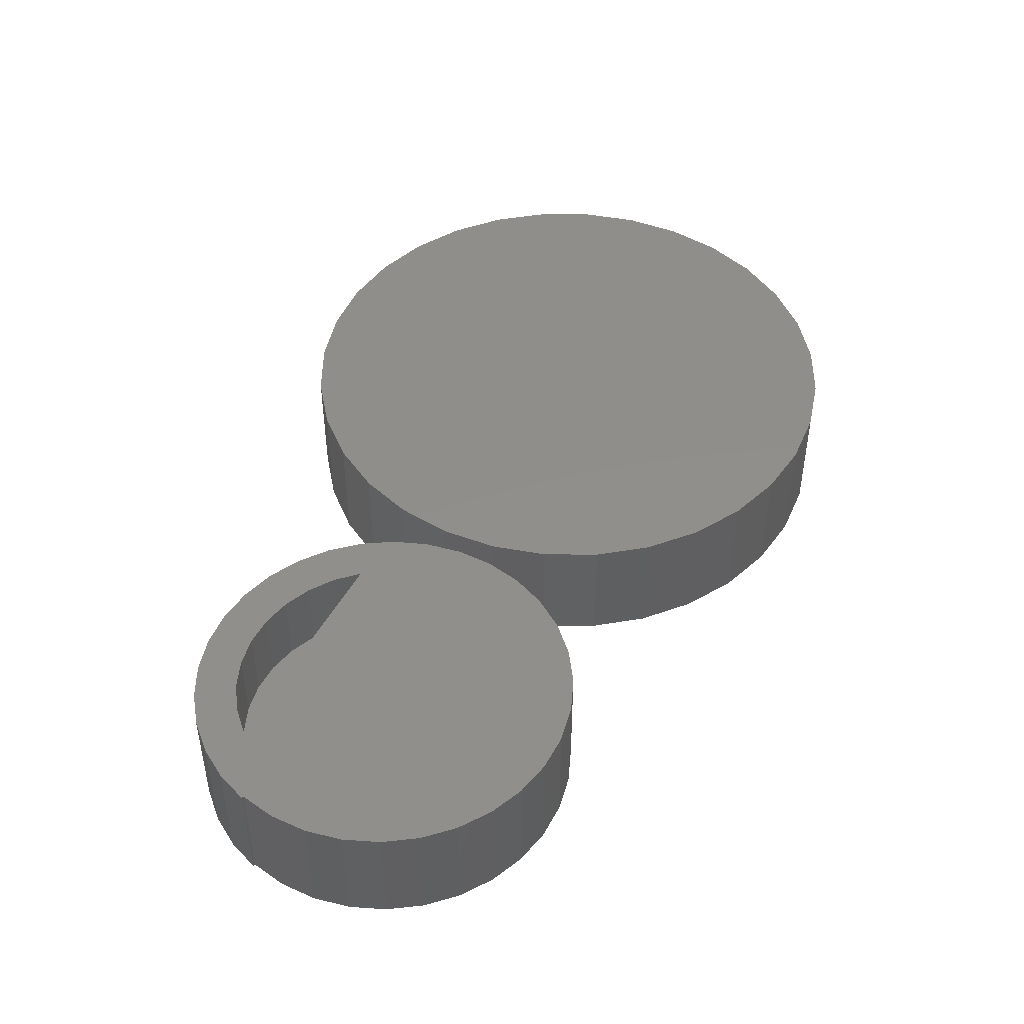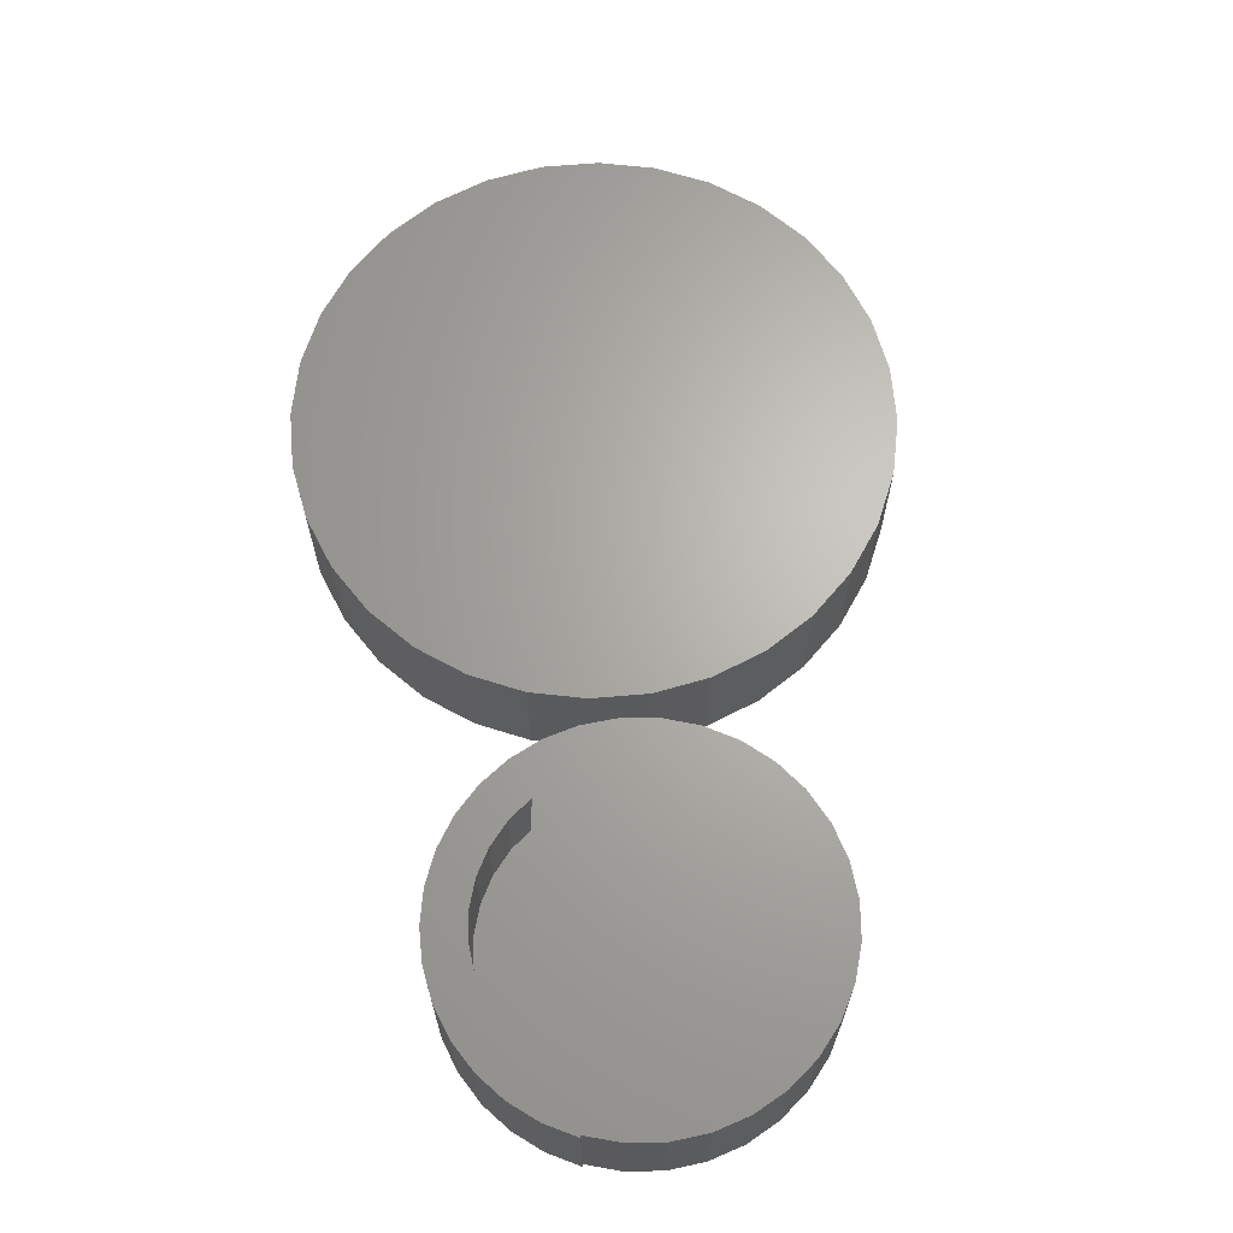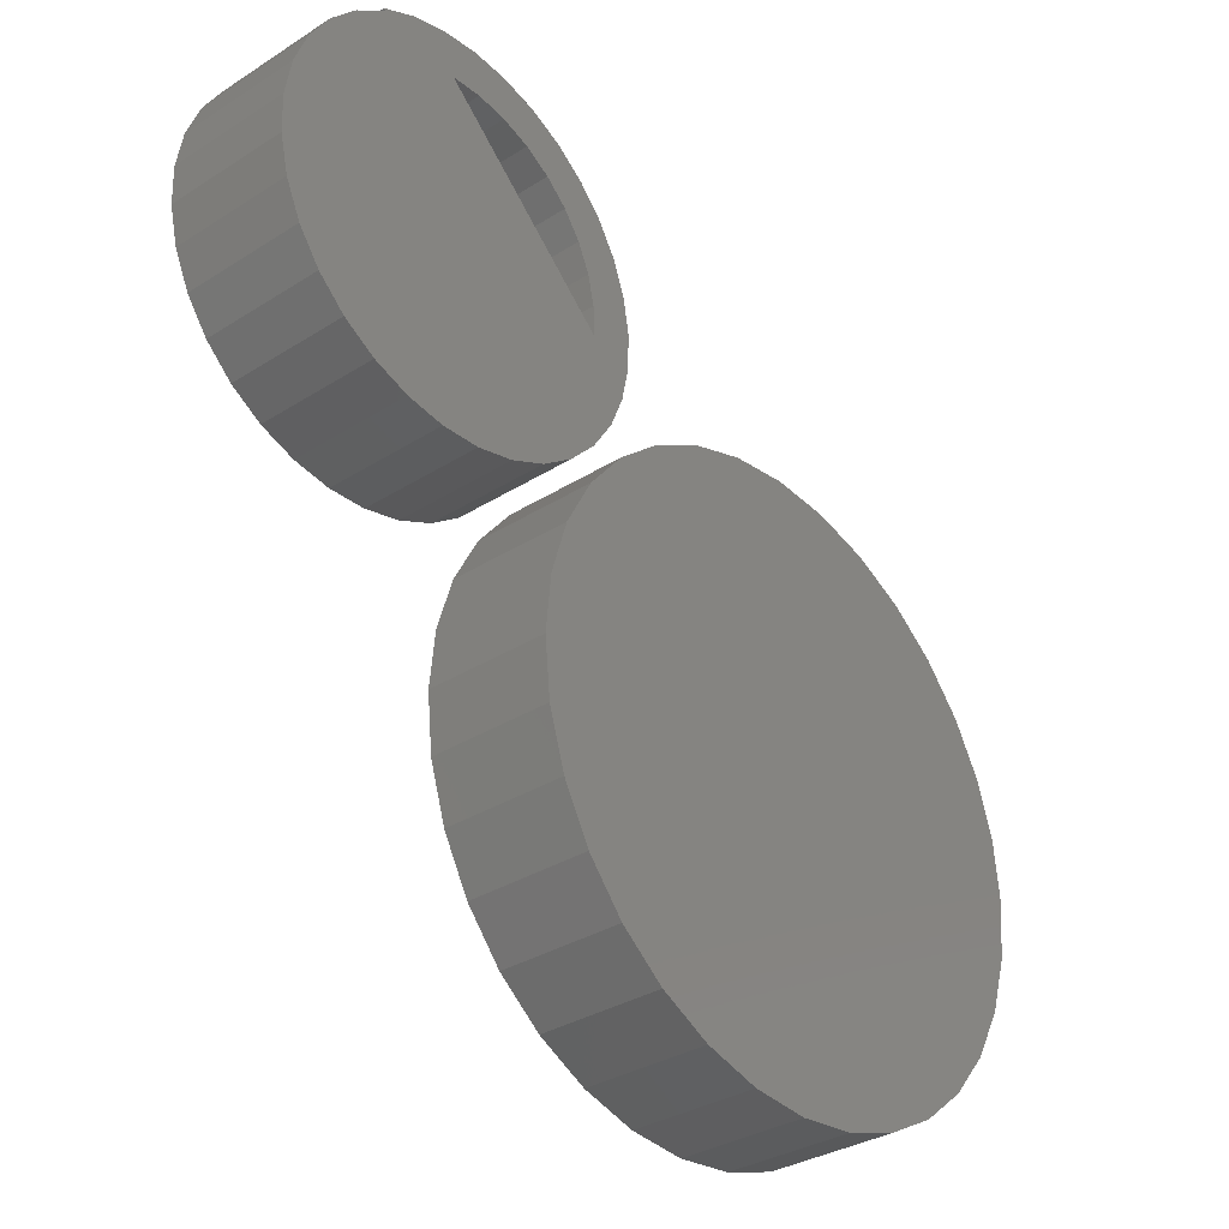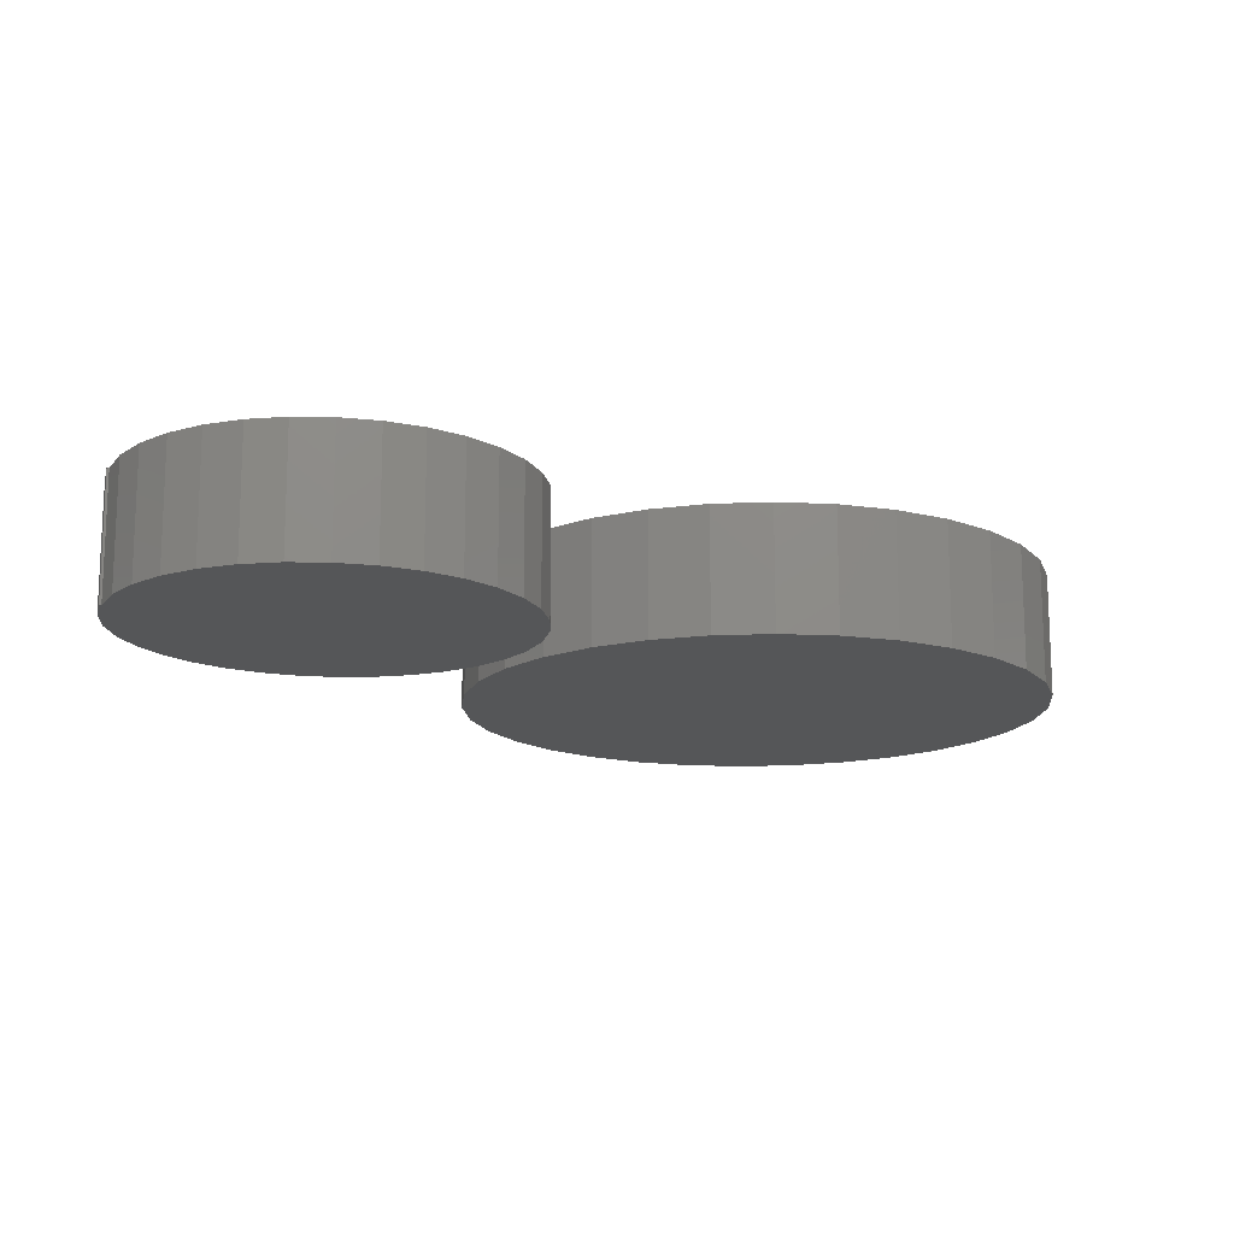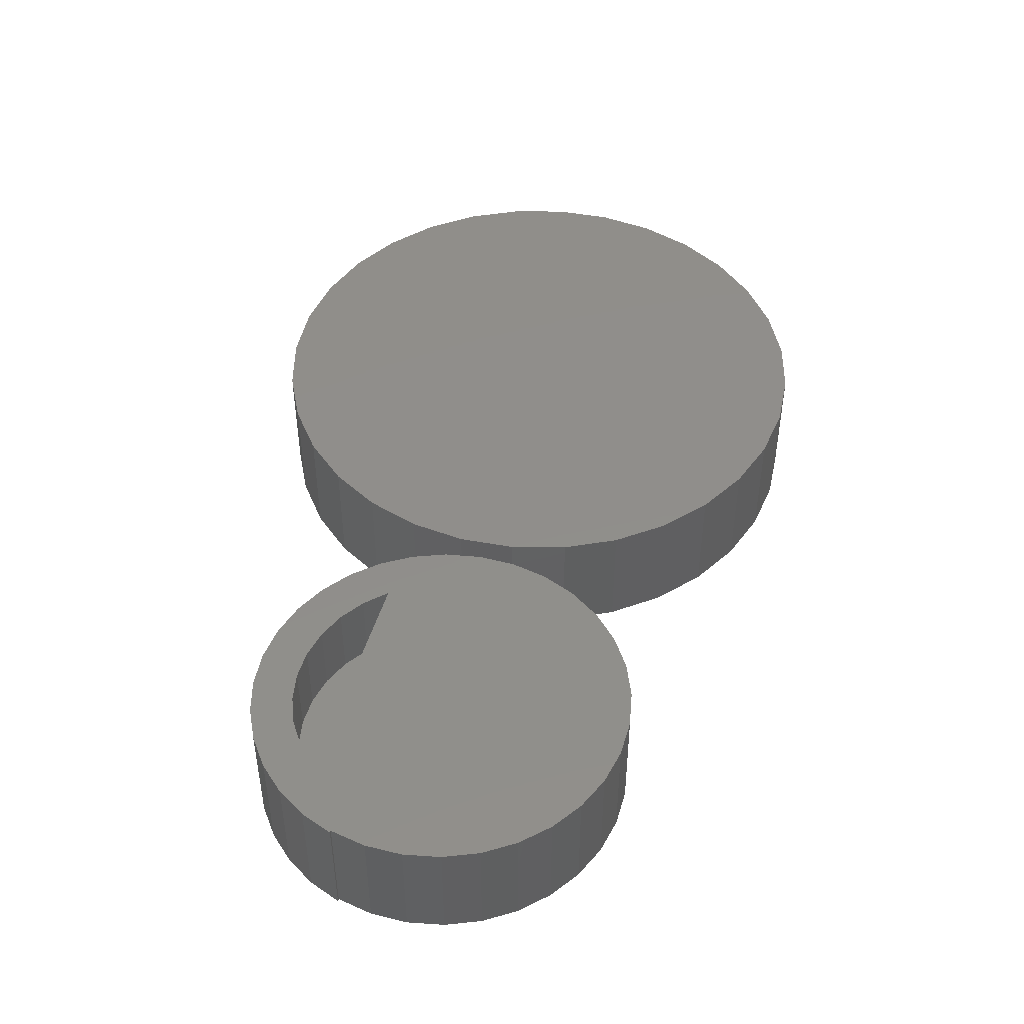
<metadata>
{"format":"stl","ext":"stl","renderer":"f3d","projection":"perspective","resolution":1024,"background":"white","views":[{"elev":47.4,"azim":73.5,"up":"+Y"},{"elev":66.0,"azim":45.7,"up":"+Y"},{"elev":-32.6,"azim":131.5,"up":"+Z"},{"elev":-15.0,"azim":100.8,"up":"+Y"},{"elev":47.0,"azim":62.4,"up":"+Y"}]}
</metadata>
<code>
# stl→obj: 218 verts, 424 faces
v 0.4511 -0.1562 0.6576
v 0.5427 -0.1562 0.66
v 0.4968 -0.1562 0.663
v 0.5873 -0.1562 0.6486
v 0.5697 -0.1562 0.1726
v 0.4735 -0.1562 0.1648
v 0.522 -0.1562 0.164
v 0.4071 -0.1562 0.6439
v 0.3664 -0.1562 0.6223
v 0.6269 -0.1562 0.6272
v 0.6291 -0.1562 0.6293
v 0.666 -0.1562 0.5992
v 0.3303 -0.1562 0.5937
v 0.6992 -0.1562 0.5638
v 0.3001 -0.1562 0.559
v 0.7248 -0.1562 0.5227
v 0.2767 -0.1562 0.5193
v 0.7421 -0.1562 0.4774
v 0.2611 -0.1562 0.476
v 0.7502 -0.1562 0.4296
v 0.2535 -0.1562 0.4306
v 0.7489 -0.1562 0.3812
v 0.2545 -0.1562 0.3846
v 0.7382 -0.1562 0.3339
v 0.2638 -0.1562 0.3395
v 0.7185 -0.1562 0.2896
v 0.2812 -0.1562 0.2969
v 0.6907 -0.1562 0.2499
v 0.3078 -0.1562 0.2563
v 0.6557 -0.1562 0.2164
v 0.3416 -0.1562 0.2216
v 0.6148 -0.1562 0.1903
v 0.3816 -0.1562 0.1942
v 0.4261 -0.1562 0.175
v 0.2638 -3.481e-18 0.3395
v 0.3081 7.115e-18 0.3982
v 0.2812 -4.879e-18 0.2969
v 0.3078 -5.546e-18 0.2563
v 0.7421 3.084e-17 0.4774
v 0.7502 2.863e-17 0.4296
v 0.7489 2.587e-17 0.3812
v 0.3664 1.792e-17 0.6223
v 0.4071 2.137e-17 0.6439
v 0.4149 1.867e-17 0.5873
v 0.3329 9.759e-18 0.5089
v 0.2767 7.219e-18 0.5193
v 0.3549 1.272e-17 0.5403
v 0.4968 2.741e-17 0.663
v 0.5427 2.979e-17 0.66
v 0.4511 2.457e-17 0.6576
v 0.5873 3.164e-17 0.6486
v 0.5697 4.347e-18 0.1726
v 0.4261 -3.489e-18 0.175
v 0.6148 7.834e-18 0.1903
v 0.4735 -1.424e-18 0.1648
v 0.522 1.221e-18 0.164
v 0.4174 1.898e-17 0.5026
v 0.3816 -4.896e-18 0.1942
v 0.3416 -5.59e-18 0.2216
v 0.6269 3.752e-17 0.6272
v 0.666 3.338e-17 0.5992
v 0.5267 2.596e-17 0.607
v 0.4884 2.388e-17 0.6079
v 0.6291 3.288e-17 0.6293
v 0.6992 3.325e-17 0.5638
v 0.7248 3.24e-17 0.5227
v 0.7185 1.91e-17 0.2896
v 0.6907 1.535e-17 0.2499
v 0.6557 1.155e-17 0.2164
v 0.7382 2.265e-17 0.3339
v 0.4506 2.142e-17 0.6012
v 0.3303 1.432e-17 0.5937
v 0.3826 1.573e-17 0.5668
v 0.3001 1.072e-17 0.559
v 0.2545 -1.497e-18 0.3846
v 0.2535 1.007e-18 0.4306
v 0.309 4.414e-18 0.4365
v 0.2611 3.945e-18 0.476
v 0.3174 6.954e-18 0.4739
v 0.3329 -0.1016 0.5089
v 0.3174 -0.1016 0.4739
v 0.309 -0.1016 0.4365
v 0.3081 -0.1016 0.3982
v 0.3549 -0.1016 0.5403
v 0.3826 -0.1016 0.5668
v 0.4149 -0.1016 0.5873
v 0.4506 -0.1016 0.6012
v 0.4884 -0.1016 0.6079
v 0.5267 -0.1016 0.607
v 0.4174 -0.1016 0.5026
v -7.542e-17 -0.05469 -0.3203
v 0.06249 -0.1016 -0.3142
v 0.06249 -0.05469 -0.3142
v 0.1226 -0.1016 -0.2959
v 0.1226 -0.05469 -0.2959
v 0.178 -0.1016 -0.2663
v 0.178 -0.05469 -0.2663
v 0.2265 -0.1016 -0.2265
v 0.2265 -0.05469 -0.2265
v 0.2663 -0.1016 -0.178
v 0.2663 -0.05469 -0.178
v 0.2959 -0.1016 -0.1226
v 0.2959 -0.05469 -0.1226
v 0.3142 -0.1016 -0.06249
v 0.3142 -0.05469 -0.06249
v 0.3203 -0.1016 -4.258e-17
v 0.3203 -0.05469 -4.055e-16
v -7.281e-17 -0.1016 -0.3203
v -0.06249 -0.05469 -0.3142
v -0.06249 -0.1016 -0.3142
v -0.1226 -0.05469 -0.2959
v -0.1226 -0.1016 -0.2959
v -0.178 -0.05469 -0.2663
v -0.178 -0.1016 -0.2663
v -0.2265 -0.05469 -0.2265
v -0.2265 -0.1016 -0.2265
v -0.2663 -0.05469 -0.178
v -0.2663 -0.1016 -0.178
v -0.2959 -0.05469 -0.1226
v -0.2959 -0.1016 -0.1226
v -0.3142 -0.05469 -0.06249
v -0.3142 -0.1016 -0.06249
v -0.3203 -0.05469 1.781e-16
v -0.3203 -0.1016 1.781e-16
v 1.134e-16 -0.05469 0.3203
v -0.06249 -0.1016 0.3142
v -0.06249 -0.05469 0.3142
v -0.1226 -0.1016 0.2959
v -0.1226 -0.05469 0.2959
v -0.178 -0.1016 0.2663
v -0.178 -0.05469 0.2663
v -0.2265 -0.1016 0.2265
v -0.2265 -0.05469 0.2265
v -0.2663 -0.1016 0.178
v -0.2663 -0.05469 0.178
v -0.2959 -0.1016 0.1226
v -0.2959 -0.05469 0.1226
v -0.3142 -0.1016 0.06249
v -0.3142 -0.05469 0.06249
v 1.16e-16 -0.1016 0.3203
v 0.06249 -0.05469 0.3142
v 0.06249 -0.1016 0.3142
v 0.1226 -0.05469 0.2959
v 0.1226 -0.1016 0.2959
v 0.178 -0.05469 0.2663
v 0.178 -0.1016 0.2663
v 0.2265 -0.05469 0.2265
v 0.2265 -0.1016 0.2265
v 0.2663 -0.05469 0.178
v 0.2663 -0.1016 0.178
v 0.2959 -0.05469 0.1226
v 0.2959 -0.1016 0.1226
v 0.3142 -0.05469 0.06249
v 0.3142 -0.1016 0.06249
v -0.07316 -0.1562 0.3678
v 0.07316 -0.1562 0.3678
v 5.46e-17 -0.1562 0.375
v 0.1435 -0.1562 0.3465
v -0.1435 -0.1562 0.3465
v 0.2083 -0.1562 0.3118
v -0.2083 -0.1562 0.3118
v 0.2652 -0.1562 0.2652
v -0.2652 -0.1562 0.2652
v 0.3118 -0.1562 0.2083
v -0.3118 -0.1562 0.2083
v 0.3465 -0.1562 0.1435
v -0.3465 -0.1562 0.1435
v 0.3678 -0.1562 0.07316
v -0.3678 -0.1562 0.07316
v 0.375 -0.1562 -4.592e-17
v -0.375 -0.1562 4.592e-17
v 0.3678 -0.1562 -0.07316
v -0.3678 -0.1562 -0.07316
v 0.3465 -0.1562 -0.1435
v -0.3465 -0.1562 -0.1435
v 0.3118 -0.1562 -0.2083
v -0.3118 -0.1562 -0.2083
v 0.2652 -0.1562 -0.2652
v -0.2652 -0.1562 -0.2652
v 0.2083 -0.1562 -0.3118
v -0.2083 -0.1562 -0.3118
v 0.1435 -0.1562 -0.3465
v -0.1435 -0.1562 -0.3465
v 0.07316 -0.1562 -0.3678
v -0.07316 -0.1562 -0.3678
v -8.317e-17 -0.1562 -0.375
v 4.592e-17 2.776e-17 0.375
v 0.07316 3.182e-17 0.3678
v -0.07316 2.369e-17 0.3678
v -9.185e-17 2.776e-17 -0.375
v -0.07316 2.369e-17 -0.3678
v 0.07316 3.182e-17 -0.3678
v -0.1435 1.979e-17 -0.3465
v 0.1435 3.572e-17 -0.3465
v -0.2083 1.619e-17 -0.3118
v 0.2083 3.932e-17 -0.3118
v -0.2652 1.304e-17 -0.2652
v 0.2652 4.248e-17 -0.2652
v -0.3118 1.045e-17 -0.2083
v 0.3118 4.506e-17 -0.2083
v -0.3465 8.523e-18 -0.1435
v 0.3465 4.699e-17 -0.1435
v -0.3678 7.339e-18 -0.07316
v 0.3678 4.817e-17 -0.07316
v -0.375 6.939e-18 4.592e-17
v 0.375 4.857e-17 -4.592e-17
v -0.3678 7.339e-18 0.07316
v 0.3678 4.817e-17 0.07316
v -0.3465 8.523e-18 0.1435
v 0.3465 4.699e-17 0.1435
v -0.3118 1.045e-17 0.2083
v 0.3118 4.506e-17 0.2083
v -0.2652 1.304e-17 0.2652
v 0.2652 4.248e-17 0.2652
v -0.2083 1.619e-17 0.3118
v 0.2083 3.932e-17 0.3118
v -0.1435 1.979e-17 0.3465
v 0.1435 3.572e-17 0.3465
f 1 2 3
f 4 2 1
f 5 6 7
f 8 9 10
f 8 10 11
f 8 11 4
f 8 4 1
f 10 9 12
f 12 9 13
f 12 13 14
f 14 13 15
f 14 15 16
f 16 15 17
f 16 17 18
f 18 17 19
f 18 19 20
f 20 19 21
f 20 21 22
f 22 21 23
f 22 23 24
f 24 23 25
f 24 25 26
f 26 25 27
f 26 27 28
f 28 27 29
f 28 29 30
f 30 29 31
f 30 31 32
f 32 31 33
f 32 33 5
f 5 33 34
f 5 34 6
f 35 36 37
f 36 38 37
f 39 40 41
f 42 43 44
f 45 46 47
f 48 49 50
f 49 51 50
f 52 53 54
f 55 53 52
f 56 55 52
f 36 57 53
f 36 53 58
f 36 58 59
f 36 59 38
f 60 61 62
f 60 62 63
f 60 63 50
f 60 50 51
f 60 51 64
f 57 62 61
f 57 61 65
f 57 65 66
f 57 66 67
f 57 67 68
f 57 68 69
f 57 69 54
f 57 54 53
f 41 70 39
f 39 70 67
f 39 67 66
f 63 71 50
f 50 71 44
f 50 44 43
f 42 44 72
f 72 44 73
f 72 73 74
f 74 73 47
f 74 47 46
f 35 75 36
f 36 75 76
f 36 76 77
f 77 76 78
f 77 78 79
f 79 78 46
f 79 46 45
f 10 60 11
f 11 60 64
f 37 27 35
f 35 27 25
f 35 25 75
f 75 25 23
f 75 23 76
f 76 23 21
f 76 21 78
f 78 21 19
f 78 19 46
f 46 19 17
f 46 17 74
f 74 17 15
f 74 15 72
f 72 15 13
f 72 13 42
f 42 13 9
f 42 9 43
f 43 9 8
f 43 8 50
f 50 8 1
f 50 1 48
f 48 1 3
f 48 3 49
f 49 3 2
f 49 2 51
f 51 2 4
f 51 4 64
f 64 4 11
f 60 10 61
f 61 10 12
f 61 12 65
f 65 12 14
f 65 14 66
f 66 14 16
f 66 16 39
f 39 16 18
f 39 18 40
f 40 18 20
f 40 20 41
f 41 20 22
f 41 22 70
f 70 22 24
f 70 24 67
f 67 24 26
f 67 26 68
f 68 26 28
f 68 28 69
f 69 28 30
f 69 30 54
f 54 30 32
f 54 32 52
f 52 32 5
f 52 5 56
f 56 5 7
f 56 7 55
f 55 7 6
f 55 6 53
f 53 6 34
f 53 34 58
f 58 34 33
f 58 33 59
f 59 33 31
f 59 31 38
f 38 31 29
f 38 29 37
f 37 29 27
f 47 80 45
f 45 80 81
f 45 81 79
f 79 81 82
f 79 82 77
f 77 82 83
f 77 83 36
f 80 47 84
f 84 47 73
f 84 73 85
f 85 73 44
f 85 44 86
f 86 44 71
f 86 71 87
f 87 71 63
f 87 63 88
f 88 63 62
f 88 62 89
f 62 57 89
f 89 57 90
f 57 36 90
f 90 36 83
f 90 83 82
f 90 82 81
f 90 81 80
f 90 80 84
f 90 84 85
f 90 85 86
f 90 86 87
f 90 87 88
f 90 88 89
f 91 92 93
f 93 92 94
f 93 94 95
f 95 94 96
f 95 96 97
f 97 96 98
f 97 98 99
f 99 98 100
f 99 100 101
f 101 100 102
f 101 102 103
f 103 102 104
f 103 104 105
f 105 104 106
f 105 106 107
f 92 91 108
f 108 91 109
f 108 109 110
f 110 109 111
f 110 111 112
f 112 111 113
f 112 113 114
f 114 113 115
f 114 115 116
f 116 115 117
f 116 117 118
f 118 117 119
f 118 119 120
f 120 119 121
f 120 121 122
f 122 121 123
f 122 123 124
f 125 126 127
f 127 126 128
f 127 128 129
f 129 128 130
f 129 130 131
f 131 130 132
f 131 132 133
f 133 132 134
f 133 134 135
f 135 134 136
f 135 136 137
f 137 136 138
f 137 138 139
f 139 138 124
f 139 124 123
f 126 125 140
f 140 125 141
f 140 141 142
f 142 141 143
f 142 143 144
f 144 143 145
f 144 145 146
f 146 145 147
f 146 147 148
f 148 147 149
f 148 149 150
f 150 149 151
f 150 151 152
f 152 151 153
f 152 153 154
f 154 153 107
f 154 107 106
f 107 153 105
f 105 153 103
f 103 153 151
f 103 151 101
f 101 151 149
f 101 149 99
f 99 149 147
f 99 147 97
f 97 147 145
f 97 145 95
f 95 145 143
f 95 143 93
f 93 143 141
f 93 141 91
f 91 141 125
f 91 125 109
f 109 125 127
f 109 127 111
f 111 127 129
f 111 129 113
f 113 129 131
f 113 131 115
f 115 131 133
f 115 133 117
f 117 133 135
f 117 135 119
f 119 135 137
f 119 137 121
f 121 137 139
f 121 139 123
f 104 154 106
f 124 138 122
f 122 138 136
f 122 136 120
f 120 136 134
f 120 134 118
f 118 134 132
f 118 132 116
f 116 132 130
f 116 130 114
f 114 130 128
f 114 128 112
f 112 128 126
f 112 126 110
f 110 126 140
f 110 140 108
f 108 140 142
f 108 142 92
f 92 142 144
f 92 144 94
f 94 144 146
f 94 146 96
f 96 146 148
f 96 148 98
f 98 148 150
f 98 150 100
f 100 150 152
f 100 152 102
f 102 152 154
f 102 154 104
f 155 156 157
f 156 155 158
f 158 155 159
f 158 159 160
f 160 159 161
f 160 161 162
f 162 161 163
f 162 163 164
f 164 163 165
f 164 165 166
f 166 165 167
f 166 167 168
f 168 167 169
f 168 169 170
f 170 169 171
f 170 171 172
f 172 171 173
f 172 173 174
f 174 173 175
f 174 175 176
f 176 175 177
f 176 177 178
f 178 177 179
f 178 179 180
f 180 179 181
f 180 181 182
f 182 181 183
f 182 183 184
f 184 183 185
f 184 185 186
f 187 188 189
f 190 191 192
f 192 191 193
f 192 193 194
f 194 193 195
f 194 195 196
f 196 195 197
f 196 197 198
f 198 197 199
f 198 199 200
f 200 199 201
f 200 201 202
f 202 201 203
f 202 203 204
f 204 203 205
f 204 205 206
f 206 205 207
f 206 207 208
f 208 207 209
f 208 209 210
f 210 209 211
f 210 211 212
f 212 211 213
f 212 213 214
f 214 213 215
f 214 215 216
f 216 215 217
f 216 217 218
f 218 217 189
f 218 189 188
f 206 170 204
f 204 170 172
f 204 172 202
f 202 172 174
f 202 174 200
f 200 174 176
f 200 176 198
f 198 176 178
f 198 178 196
f 196 178 180
f 196 180 194
f 194 180 182
f 194 182 192
f 192 182 184
f 192 184 190
f 190 184 186
f 190 186 191
f 191 186 185
f 191 185 193
f 193 185 183
f 193 183 195
f 195 183 181
f 195 181 197
f 197 181 179
f 197 179 199
f 199 179 177
f 199 177 201
f 201 177 175
f 201 175 203
f 203 175 173
f 203 173 205
f 205 173 171
f 205 171 207
f 207 171 169
f 207 169 209
f 209 169 167
f 209 167 211
f 211 167 165
f 211 165 213
f 213 165 163
f 213 163 215
f 215 163 161
f 215 161 217
f 217 161 159
f 217 159 189
f 189 159 155
f 189 155 187
f 187 155 157
f 187 157 188
f 188 157 156
f 188 156 218
f 218 156 158
f 218 158 216
f 216 158 160
f 216 160 214
f 214 160 162
f 214 162 212
f 212 162 164
f 212 164 210
f 210 164 166
f 210 166 208
f 208 166 168
f 208 168 206
f 206 168 170

</code>
